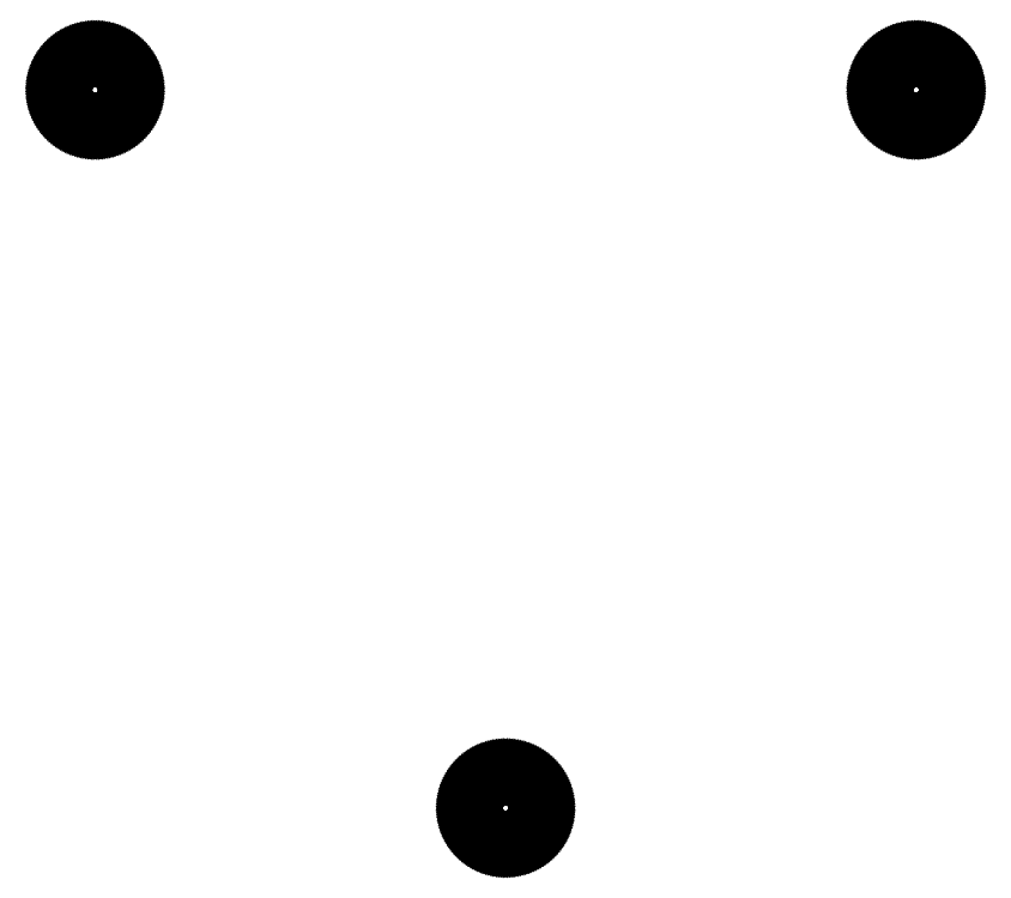
<metadata>
{"format":"dxf","ext":"dxf","renderer":"ezdxf+matplotlib","layout":"modelspace","background":"white","min_lineweight":24,"dpi":150}
</metadata>
<code>
0
SECTION
2
ENTITIES
0
LINE
8
0
10
5.251
20
71.81
11
5.501
21
71.84
0
LINE
8
0
10
5.501
20
71.84
11
5.747
21
71.89
0
LINE
8
0
10
5.747
20
71.89
11
5.989
21
71.96
0
LINE
8
0
10
5.989
20
71.96
11
6.225
21
72.04
0
LINE
8
0
10
6.225
20
72.04
11
6.453
21
72.15
0
LINE
8
0
10
6.453
20
72.15
11
6.672
21
72.27
0
LINE
8
0
10
6.672
20
72.27
11
6.881
21
72.41
0
LINE
8
0
10
6.881
20
72.41
11
7.078
21
72.57
0
LINE
8
0
10
7.078
20
72.57
11
7.263
21
72.74
0
LINE
8
0
10
7.263
20
72.74
11
7.433
21
72.92
0
LINE
8
0
10
7.433
20
72.92
11
7.589
21
73.12
0
LINE
8
0
10
7.589
20
73.12
11
7.728
21
73.33
0
LINE
8
0
10
7.728
20
73.33
11
7.851
21
73.55
0
LINE
8
0
10
7.851
20
73.55
11
7.956
21
73.78
0
LINE
8
0
10
7.956
20
73.78
11
8.043
21
74.01
0
LINE
8
0
10
8.043
20
74.01
11
8.112
21
74.25
0
LINE
8
0
10
8.112
20
74.25
11
8.161
21
74.5
0
LINE
8
0
10
8.161
20
74.5
11
8.19
21
74.75
0
LINE
8
0
10
8.19
20
74.75
11
8.2
21
75
0
LINE
8
0
10
8.2
20
75
11
8.19
21
75.25
0
LINE
8
0
10
8.19
20
75.25
11
8.161
21
75.5
0
LINE
8
0
10
8.161
20
75.5
11
8.112
21
75.75
0
LINE
8
0
10
8.112
20
75.75
11
8.043
21
75.99
0
LINE
8
0
10
8.043
20
75.99
11
7.956
21
76.22
0
LINE
8
0
10
7.956
20
76.22
11
7.851
21
76.45
0
LINE
8
0
10
7.851
20
76.45
11
7.728
21
76.67
0
LINE
8
0
10
7.728
20
76.67
11
7.589
21
76.88
0
LINE
8
0
10
7.589
20
76.88
11
7.433
21
77.08
0
LINE
8
0
10
7.433
20
77.08
11
7.263
21
77.26
0
LINE
8
0
10
7.263
20
77.26
11
7.078
21
77.43
0
LINE
8
0
10
7.078
20
77.43
11
6.881
21
77.59
0
LINE
8
0
10
6.881
20
77.59
11
6.672
21
77.73
0
LINE
8
0
10
6.672
20
77.73
11
6.453
21
77.85
0
LINE
8
0
10
6.453
20
77.85
11
6.225
21
77.96
0
LINE
8
0
10
6.225
20
77.96
11
5.989
21
78.04
0
LINE
8
0
10
5.989
20
78.04
11
5.747
21
78.11
0
LINE
8
0
10
5.747
20
78.11
11
5.501
21
78.16
0
LINE
8
0
10
5.501
20
78.16
11
5.251
21
78.19
0
LINE
8
0
10
5.251
20
78.19
11
5
21
78.2
0
LINE
8
0
10
5
20
78.2
11
4.749
21
78.19
0
LINE
8
0
10
4.749
20
78.19
11
4.499
21
78.16
0
LINE
8
0
10
4.499
20
78.16
11
4.253
21
78.11
0
LINE
8
0
10
4.253
20
78.11
11
4.011
21
78.04
0
LINE
8
0
10
4.011
20
78.04
11
3.775
21
77.96
0
LINE
8
0
10
3.775
20
77.96
11
3.547
21
77.85
0
LINE
8
0
10
3.547
20
77.85
11
3.328
21
77.73
0
LINE
8
0
10
3.328
20
77.73
11
3.119
21
77.59
0
LINE
8
0
10
3.119
20
77.59
11
2.922
21
77.43
0
LINE
8
0
10
2.922
20
77.43
11
2.737
21
77.26
0
LINE
8
0
10
2.737
20
77.26
11
2.567
21
77.08
0
LINE
8
0
10
2.567
20
77.08
11
2.411
21
76.88
0
LINE
8
0
10
2.411
20
76.88
11
2.272
21
76.67
0
LINE
8
0
10
2.272
20
76.67
11
2.149
21
76.45
0
LINE
8
0
10
2.149
20
76.45
11
2.044
21
76.22
0
LINE
8
0
10
2.044
20
76.22
11
1.957
21
75.99
0
LINE
8
0
10
1.957
20
75.99
11
1.888
21
75.75
0
LINE
8
0
10
1.888
20
75.75
11
1.839
21
75.5
0
LINE
8
0
10
1.839
20
75.5
11
1.81
21
75.25
0
LINE
8
0
10
1.81
20
75.25
11
1.8
21
75
0
LINE
8
0
10
1.8
20
75
11
1.81
21
74.75
0
LINE
8
0
10
1.81
20
74.75
11
1.839
21
74.5
0
LINE
8
0
10
1.839
20
74.5
11
1.888
21
74.25
0
LINE
8
0
10
1.888
20
74.25
11
1.957
21
74.01
0
LINE
8
0
10
1.957
20
74.01
11
2.044
21
73.78
0
LINE
8
0
10
2.044
20
73.78
11
2.149
21
73.55
0
LINE
8
0
10
2.149
20
73.55
11
2.272
21
73.33
0
LINE
8
0
10
2.272
20
73.33
11
2.411
21
73.12
0
LINE
8
0
10
2.411
20
73.12
11
2.567
21
72.92
0
LINE
8
0
10
2.567
20
72.92
11
2.737
21
72.74
0
LINE
8
0
10
2.737
20
72.74
11
2.922
21
72.57
0
LINE
8
0
10
2.922
20
72.57
11
3.119
21
72.41
0
LINE
8
0
10
3.119
20
72.41
11
3.328
21
72.27
0
LINE
8
0
10
3.328
20
72.27
11
3.547
21
72.15
0
LINE
8
0
10
3.547
20
72.15
11
3.775
21
72.04
0
LINE
8
0
10
3.775
20
72.04
11
4.011
21
71.96
0
LINE
8
0
10
4.011
20
71.96
11
4.253
21
71.89
0
LINE
8
0
10
4.253
20
71.89
11
4.499
21
71.84
0
LINE
8
0
10
4.499
20
71.84
11
4.749
21
71.81
0
LINE
8
0
10
4.749
20
71.81
11
5
21
71.8
0
LINE
8
0
10
5
20
71.8
11
5.251
21
71.81
0
LINE
8
0
10
85.25
20
71.81
11
85.5
21
71.84
0
LINE
8
0
10
85.5
20
71.84
11
85.75
21
71.89
0
LINE
8
0
10
85.75
20
71.89
11
85.99
21
71.96
0
LINE
8
0
10
85.99
20
71.96
11
86.22
21
72.04
0
LINE
8
0
10
86.22
20
72.04
11
86.45
21
72.15
0
LINE
8
0
10
86.45
20
72.15
11
86.67
21
72.27
0
LINE
8
0
10
86.67
20
72.27
11
86.88
21
72.41
0
LINE
8
0
10
86.88
20
72.41
11
87.08
21
72.57
0
LINE
8
0
10
87.08
20
72.57
11
87.26
21
72.74
0
LINE
8
0
10
87.26
20
72.74
11
87.43
21
72.92
0
LINE
8
0
10
87.43
20
72.92
11
87.59
21
73.12
0
LINE
8
0
10
87.59
20
73.12
11
87.73
21
73.33
0
LINE
8
0
10
87.73
20
73.33
11
87.85
21
73.55
0
LINE
8
0
10
87.85
20
73.55
11
87.96
21
73.78
0
LINE
8
0
10
87.96
20
73.78
11
88.04
21
74.01
0
LINE
8
0
10
88.04
20
74.01
11
88.11
21
74.25
0
LINE
8
0
10
88.11
20
74.25
11
88.16
21
74.5
0
LINE
8
0
10
88.16
20
74.5
11
88.19
21
74.75
0
LINE
8
0
10
88.19
20
74.75
11
88.2
21
75
0
LINE
8
0
10
88.2
20
75
11
88.19
21
75.25
0
LINE
8
0
10
88.19
20
75.25
11
88.16
21
75.5
0
LINE
8
0
10
88.16
20
75.5
11
88.11
21
75.75
0
LINE
8
0
10
88.11
20
75.75
11
88.04
21
75.99
0
LINE
8
0
10
88.04
20
75.99
11
87.96
21
76.22
0
LINE
8
0
10
87.96
20
76.22
11
87.85
21
76.45
0
LINE
8
0
10
87.85
20
76.45
11
87.73
21
76.67
0
LINE
8
0
10
87.73
20
76.67
11
87.59
21
76.88
0
LINE
8
0
10
87.59
20
76.88
11
87.43
21
77.08
0
LINE
8
0
10
87.43
20
77.08
11
87.26
21
77.26
0
LINE
8
0
10
87.26
20
77.26
11
87.08
21
77.43
0
LINE
8
0
10
87.08
20
77.43
11
86.88
21
77.59
0
LINE
8
0
10
86.88
20
77.59
11
86.67
21
77.73
0
LINE
8
0
10
86.67
20
77.73
11
86.45
21
77.85
0
LINE
8
0
10
86.45
20
77.85
11
86.22
21
77.96
0
LINE
8
0
10
86.22
20
77.96
11
85.99
21
78.04
0
LINE
8
0
10
85.99
20
78.04
11
85.75
21
78.11
0
LINE
8
0
10
85.75
20
78.11
11
85.5
21
78.16
0
LINE
8
0
10
85.5
20
78.16
11
85.25
21
78.19
0
LINE
8
0
10
85.25
20
78.19
11
85
21
78.2
0
LINE
8
0
10
85
20
78.2
11
84.75
21
78.19
0
LINE
8
0
10
84.75
20
78.19
11
84.5
21
78.16
0
LINE
8
0
10
84.5
20
78.16
11
84.25
21
78.11
0
LINE
8
0
10
84.25
20
78.11
11
84.01
21
78.04
0
LINE
8
0
10
84.01
20
78.04
11
83.78
21
77.96
0
LINE
8
0
10
83.78
20
77.96
11
83.55
21
77.85
0
LINE
8
0
10
83.55
20
77.85
11
83.33
21
77.73
0
LINE
8
0
10
83.33
20
77.73
11
83.12
21
77.59
0
LINE
8
0
10
83.12
20
77.59
11
82.92
21
77.43
0
LINE
8
0
10
82.92
20
77.43
11
82.74
21
77.26
0
LINE
8
0
10
82.74
20
77.26
11
82.57
21
77.08
0
LINE
8
0
10
82.57
20
77.08
11
82.41
21
76.88
0
LINE
8
0
10
82.41
20
76.88
11
82.27
21
76.67
0
LINE
8
0
10
82.27
20
76.67
11
82.15
21
76.45
0
LINE
8
0
10
82.15
20
76.45
11
82.04
21
76.22
0
LINE
8
0
10
82.04
20
76.22
11
81.96
21
75.99
0
LINE
8
0
10
81.96
20
75.99
11
81.89
21
75.75
0
LINE
8
0
10
81.89
20
75.75
11
81.84
21
75.5
0
LINE
8
0
10
81.84
20
75.5
11
81.81
21
75.25
0
LINE
8
0
10
81.81
20
75.25
11
81.8
21
75
0
LINE
8
0
10
81.8
20
75
11
81.81
21
74.75
0
LINE
8
0
10
81.81
20
74.75
11
81.84
21
74.5
0
LINE
8
0
10
81.84
20
74.5
11
81.89
21
74.25
0
LINE
8
0
10
81.89
20
74.25
11
81.96
21
74.01
0
LINE
8
0
10
81.96
20
74.01
11
82.04
21
73.78
0
LINE
8
0
10
82.04
20
73.78
11
82.15
21
73.55
0
LINE
8
0
10
82.15
20
73.55
11
82.27
21
73.33
0
LINE
8
0
10
82.27
20
73.33
11
82.41
21
73.12
0
LINE
8
0
10
82.41
20
73.12
11
82.57
21
72.92
0
LINE
8
0
10
82.57
20
72.92
11
82.74
21
72.74
0
LINE
8
0
10
82.74
20
72.74
11
82.92
21
72.57
0
LINE
8
0
10
82.92
20
72.57
11
83.12
21
72.41
0
LINE
8
0
10
83.12
20
72.41
11
83.33
21
72.27
0
LINE
8
0
10
83.33
20
72.27
11
83.55
21
72.15
0
LINE
8
0
10
83.55
20
72.15
11
83.78
21
72.04
0
LINE
8
0
10
83.78
20
72.04
11
84.01
21
71.96
0
LINE
8
0
10
84.01
20
71.96
11
84.25
21
71.89
0
LINE
8
0
10
84.25
20
71.89
11
84.5
21
71.84
0
LINE
8
0
10
84.5
20
71.84
11
84.75
21
71.81
0
LINE
8
0
10
84.75
20
71.81
11
85
21
71.8
0
LINE
8
0
10
85
20
71.8
11
85.25
21
71.81
0
LINE
8
0
10
45.25
20
1.81
11
45.5
21
1.839
0
LINE
8
0
10
45.5
20
1.839
11
45.75
21
1.888
0
LINE
8
0
10
45.75
20
1.888
11
45.99
21
1.957
0
LINE
8
0
10
45.99
20
1.957
11
46.22
21
2.044
0
LINE
8
0
10
46.22
20
2.044
11
46.45
21
2.149
0
LINE
8
0
10
46.45
20
2.149
11
46.67
21
2.272
0
LINE
8
0
10
46.67
20
2.272
11
46.88
21
2.411
0
LINE
8
0
10
46.88
20
2.411
11
47.08
21
2.567
0
LINE
8
0
10
47.08
20
2.567
11
47.26
21
2.737
0
LINE
8
0
10
47.26
20
2.737
11
47.43
21
2.922
0
LINE
8
0
10
47.43
20
2.922
11
47.59
21
3.119
0
LINE
8
0
10
47.59
20
3.119
11
47.73
21
3.328
0
LINE
8
0
10
47.73
20
3.328
11
47.85
21
3.547
0
LINE
8
0
10
47.85
20
3.547
11
47.96
21
3.775
0
LINE
8
0
10
47.96
20
3.775
11
48.04
21
4.011
0
LINE
8
0
10
48.04
20
4.011
11
48.11
21
4.253
0
LINE
8
0
10
48.11
20
4.253
11
48.16
21
4.499
0
LINE
8
0
10
48.16
20
4.499
11
48.19
21
4.749
0
LINE
8
0
10
48.19
20
4.749
11
48.2
21
5
0
LINE
8
0
10
48.2
20
5
11
48.19
21
5.251
0
LINE
8
0
10
48.19
20
5.251
11
48.16
21
5.501
0
LINE
8
0
10
48.16
20
5.501
11
48.11
21
5.747
0
LINE
8
0
10
48.11
20
5.747
11
48.04
21
5.989
0
LINE
8
0
10
48.04
20
5.989
11
47.96
21
6.225
0
LINE
8
0
10
47.96
20
6.225
11
47.85
21
6.453
0
LINE
8
0
10
47.85
20
6.453
11
47.73
21
6.672
0
LINE
8
0
10
47.73
20
6.672
11
47.59
21
6.881
0
LINE
8
0
10
47.59
20
6.881
11
47.43
21
7.078
0
LINE
8
0
10
47.43
20
7.078
11
47.26
21
7.263
0
LINE
8
0
10
47.26
20
7.263
11
47.08
21
7.433
0
LINE
8
0
10
47.08
20
7.433
11
46.88
21
7.589
0
LINE
8
0
10
46.88
20
7.589
11
46.67
21
7.728
0
LINE
8
0
10
46.67
20
7.728
11
46.45
21
7.851
0
LINE
8
0
10
46.45
20
7.851
11
46.22
21
7.956
0
LINE
8
0
10
46.22
20
7.956
11
45.99
21
8.043
0
LINE
8
0
10
45.99
20
8.043
11
45.75
21
8.112
0
LINE
8
0
10
45.75
20
8.112
11
45.5
21
8.161
0
LINE
8
0
10
45.5
20
8.161
11
45.25
21
8.19
0
LINE
8
0
10
45.25
20
8.19
11
45
21
8.2
0
LINE
8
0
10
45
20
8.2
11
44.75
21
8.19
0
LINE
8
0
10
44.75
20
8.19
11
44.5
21
8.161
0
LINE
8
0
10
44.5
20
8.161
11
44.25
21
8.112
0
LINE
8
0
10
44.25
20
8.112
11
44.01
21
8.043
0
LINE
8
0
10
44.01
20
8.043
11
43.78
21
7.956
0
LINE
8
0
10
43.78
20
7.956
11
43.55
21
7.851
0
LINE
8
0
10
43.55
20
7.851
11
43.33
21
7.728
0
LINE
8
0
10
43.33
20
7.728
11
43.12
21
7.589
0
LINE
8
0
10
43.12
20
7.589
11
42.92
21
7.433
0
LINE
8
0
10
42.92
20
7.433
11
42.74
21
7.263
0
LINE
8
0
10
42.74
20
7.263
11
42.57
21
7.078
0
LINE
8
0
10
42.57
20
7.078
11
42.41
21
6.881
0
LINE
8
0
10
42.41
20
6.881
11
42.27
21
6.672
0
LINE
8
0
10
42.27
20
6.672
11
42.15
21
6.453
0
LINE
8
0
10
42.15
20
6.453
11
42.04
21
6.225
0
LINE
8
0
10
42.04
20
6.225
11
41.96
21
5.989
0
LINE
8
0
10
41.96
20
5.989
11
41.89
21
5.747
0
LINE
8
0
10
41.89
20
5.747
11
41.84
21
5.501
0
LINE
8
0
10
41.84
20
5.501
11
41.81
21
5.251
0
LINE
8
0
10
41.81
20
5.251
11
41.8
21
5
0
LINE
8
0
10
41.8
20
5
11
41.81
21
4.749
0
LINE
8
0
10
41.81
20
4.749
11
41.84
21
4.499
0
LINE
8
0
10
41.84
20
4.499
11
41.89
21
4.253
0
LINE
8
0
10
41.89
20
4.253
11
41.96
21
4.011
0
LINE
8
0
10
41.96
20
4.011
11
42.04
21
3.775
0
LINE
8
0
10
42.04
20
3.775
11
42.15
21
3.547
0
LINE
8
0
10
42.15
20
3.547
11
42.27
21
3.328
0
LINE
8
0
10
42.27
20
3.328
11
42.41
21
3.119
0
LINE
8
0
10
42.41
20
3.119
11
42.57
21
2.922
0
LINE
8
0
10
42.57
20
2.922
11
42.74
21
2.737
0
LINE
8
0
10
42.74
20
2.737
11
42.92
21
2.567
0
LINE
8
0
10
42.92
20
2.567
11
43.12
21
2.411
0
LINE
8
0
10
43.12
20
2.411
11
43.33
21
2.272
0
LINE
8
0
10
43.33
20
2.272
11
43.55
21
2.149
0
LINE
8
0
10
43.55
20
2.149
11
43.78
21
2.044
0
LINE
8
0
10
43.78
20
2.044
11
44.01
21
1.957
0
LINE
8
0
10
44.01
20
1.957
11
44.25
21
1.888
0
LINE
8
0
10
44.25
20
1.888
11
44.5
21
1.839
0
LINE
8
0
10
44.5
20
1.839
11
44.75
21
1.81
0
LINE
8
0
10
44.75
20
1.81
11
45
21
1.8
0
LINE
8
0
10
45
20
1.8
11
45.25
21
1.81
0
ENDSEC
0
EOF

</code>
